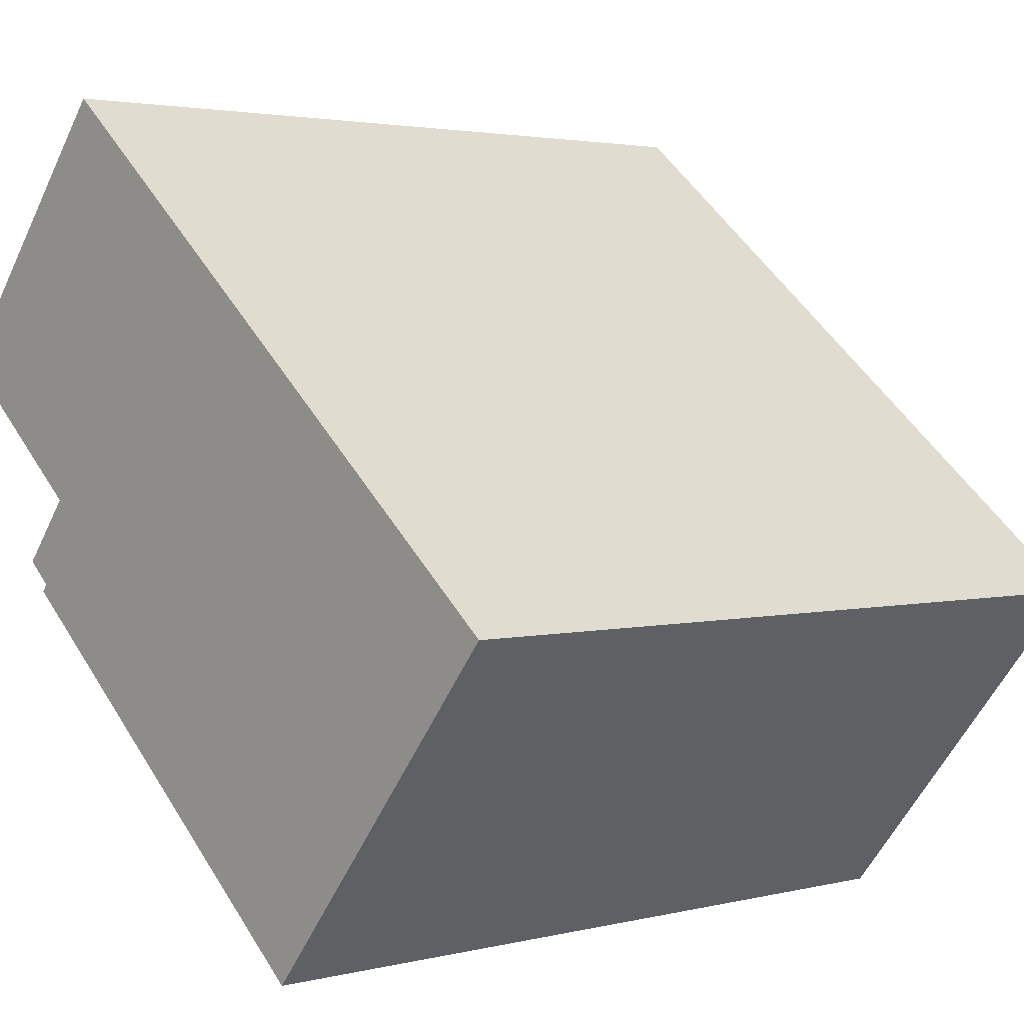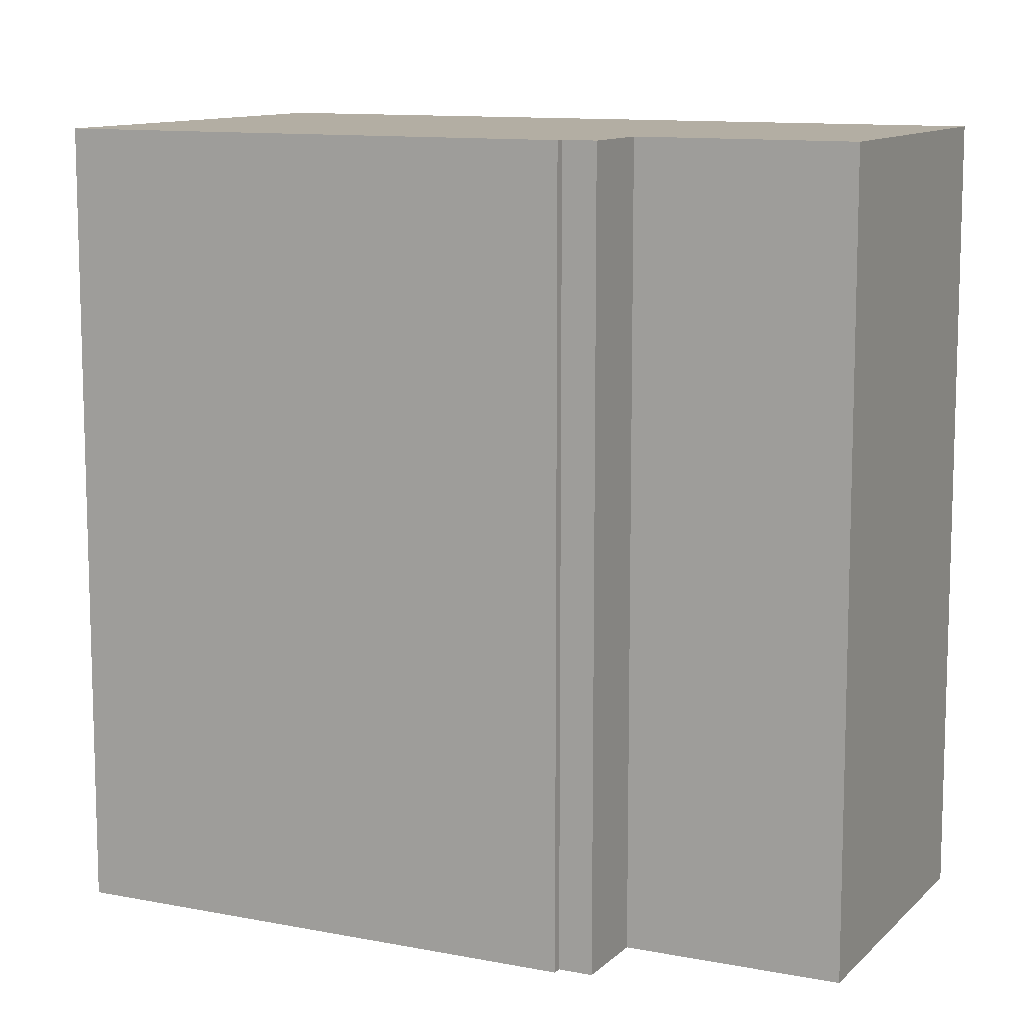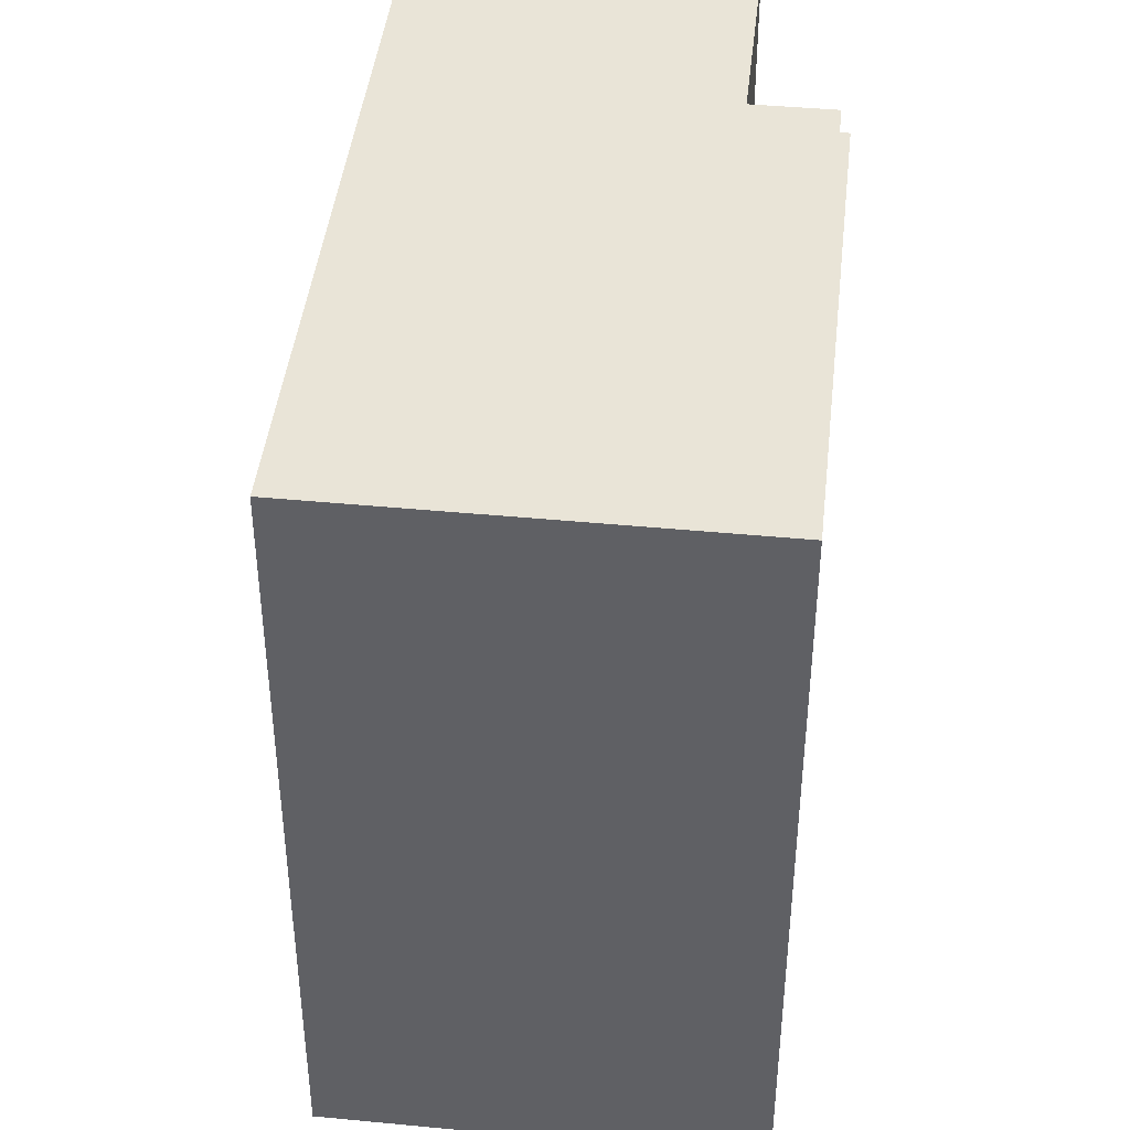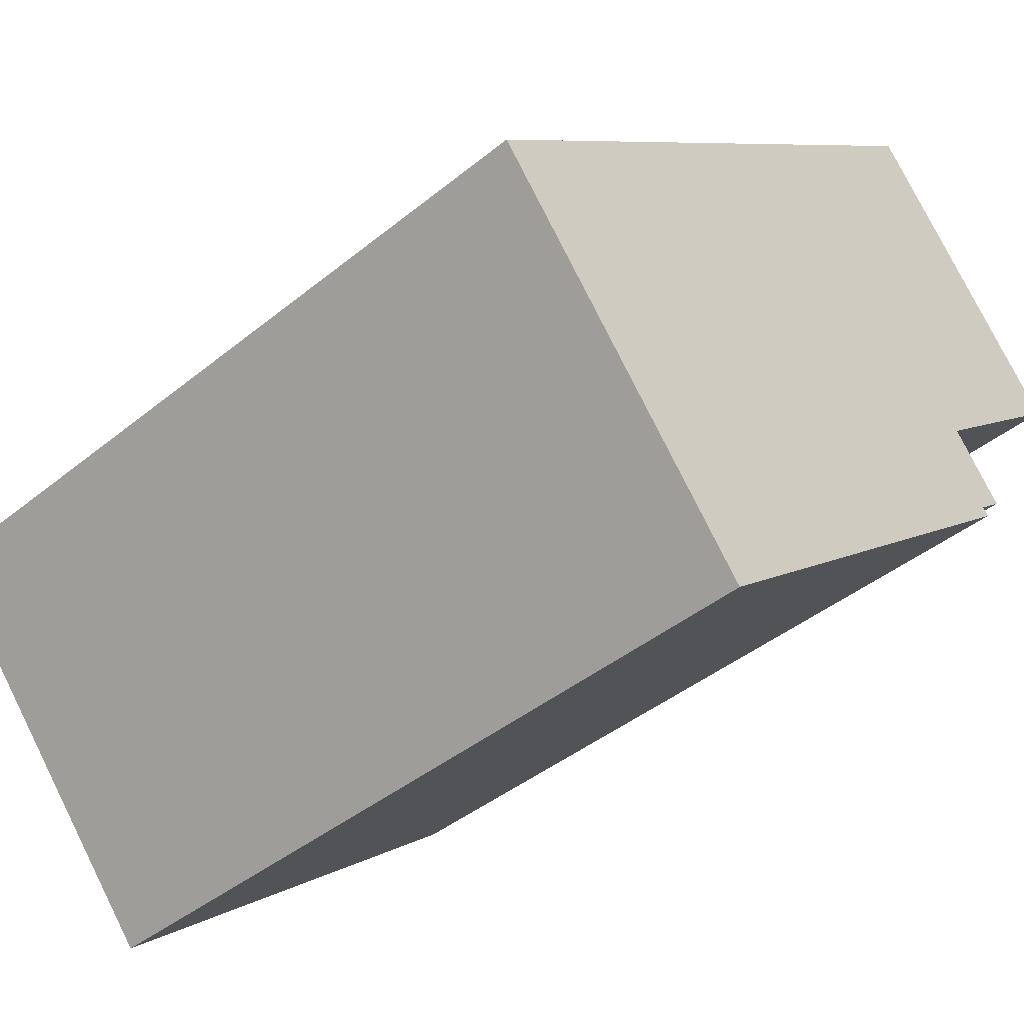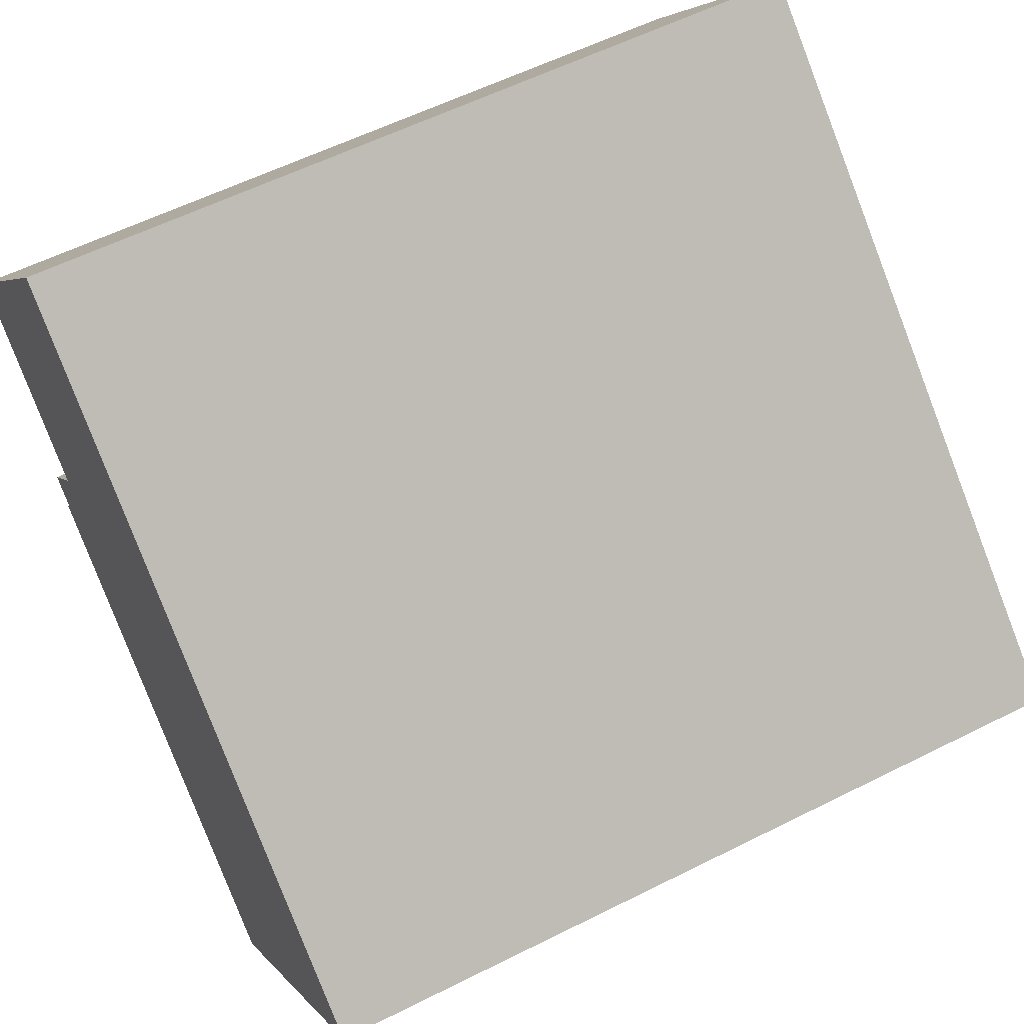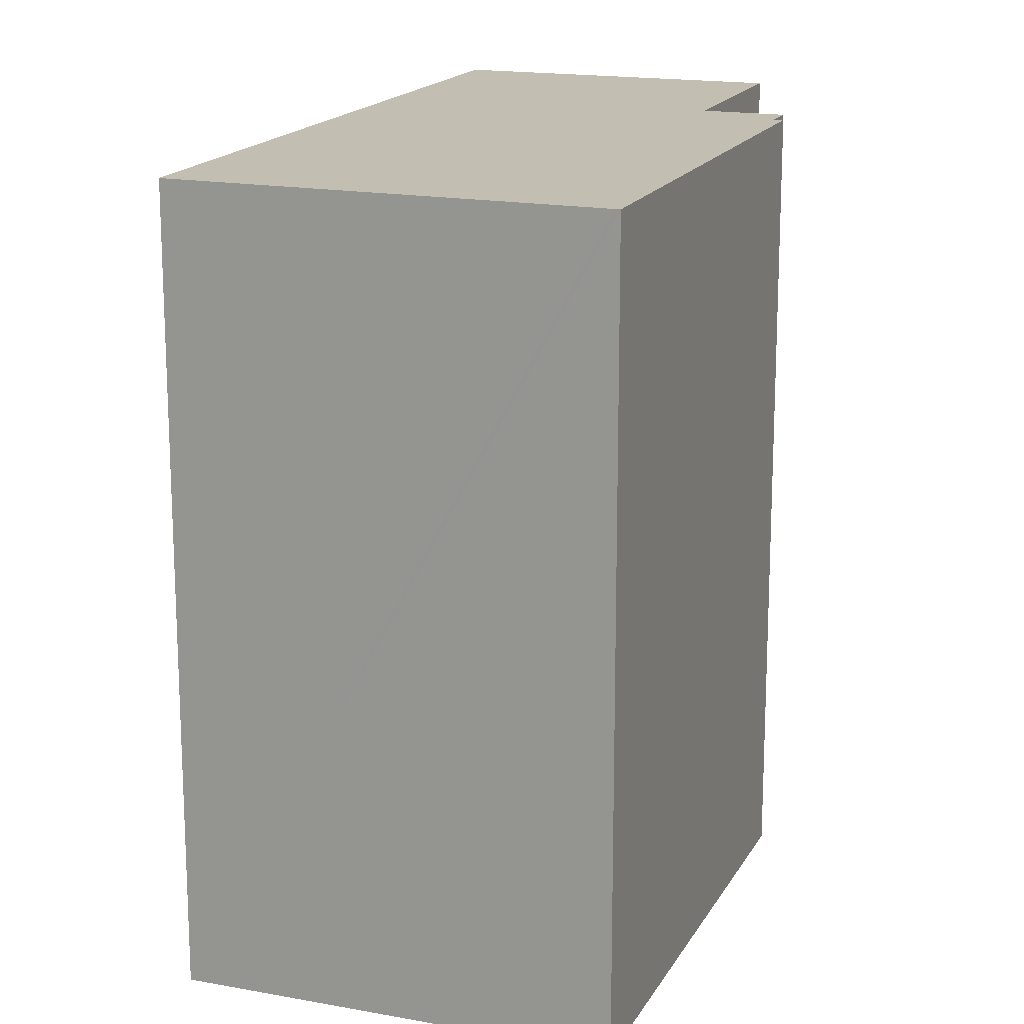
<metadata>
{"format":"obj","ext":"obj","renderer":"f3d","projection":"perspective","resolution":1024,"background":"white","views":[{"elev":2.7,"azim":48.7,"up":"+Z"},{"elev":10.9,"azim":-114.3,"up":"+Y"},{"elev":43.5,"azim":135.9,"up":"+Y"},{"elev":-41.6,"azim":134.5,"up":"+Z"},{"elev":57.1,"azim":62.3,"up":"+Z"},{"elev":17.1,"azim":150.0,"up":"+Y"}]}
</metadata>
<code>
v  21.5 21.14 -5.97
v  0 21.14 1.294e-15
v  5.855 21.14 6.892
v  4.516 21.14 -3.742
v  3.083 21.14 -5.471
v  3.685 21.14 -5.97
v  3.792 21.14 -6.058
v  3.631 21.14 -6.253
v  11.7 21.14 -12.9
v  12.17 21.14 -13.29
v  14.5 21.14 -15.22
v  21.86 21.14 -6.269
v  14.6 21.14 -15.1
v  3.631 3.829e-16 -6.253
v  3.792 3.709e-16 -6.058
v  3.083 3.35e-16 -5.471
v  4.516 2.291e-16 -3.742
v  0 0 0
v  5.855 -4.22e-16 6.892
v  3.685 3.656e-16 -5.97
v  14.5 9.317e-16 -15.22
v  11.7 7.901e-16 -12.9
v  12.17 8.139e-16 -13.29
v  21.86 3.839e-16 -6.269
v  21.5 3.656e-16 -5.97
v  14.6 9.246e-16 -15.1
g defaultobject
f 1 2 3
f 2 1 4
f 4 1 5
f 5 1 6
f 6 1 7
f 7 1 8
f 8 1 9
f 9 1 10
f 10 1 11
f 11 1 12
f 11 12 13
f 14 7 8
f 7 14 15
f 16 4 5
f 4 16 17
f 18 3 2
f 3 18 19
f 15 6 7
f 6 15 5
f 5 15 16
f 16 15 20
f 17 2 4
f 2 17 18
f 21 10 11
f 10 21 9
f 9 21 8
f 8 21 22
f 8 22 14
f 22 21 23
f 19 1 3
f 1 19 12
f 12 19 24
f 24 19 25
f 24 13 12
f 13 24 11
f 11 24 21
f 21 24 26
f 18 17 19
f 16 15 17
f 15 16 20
f 25 26 24
f 26 25 19
f 26 19 21
f 21 19 23
f 23 19 22
f 22 19 17
f 22 17 15
f 22 15 14

</code>
